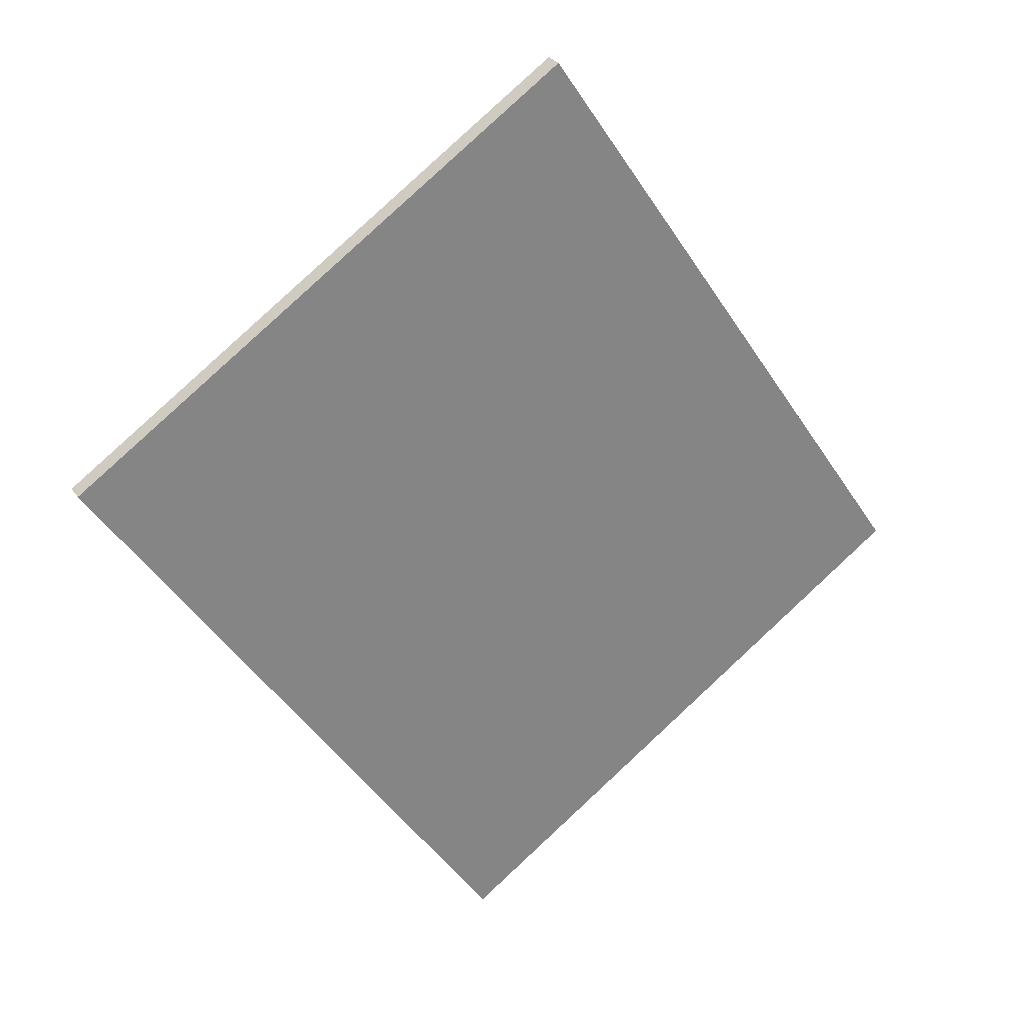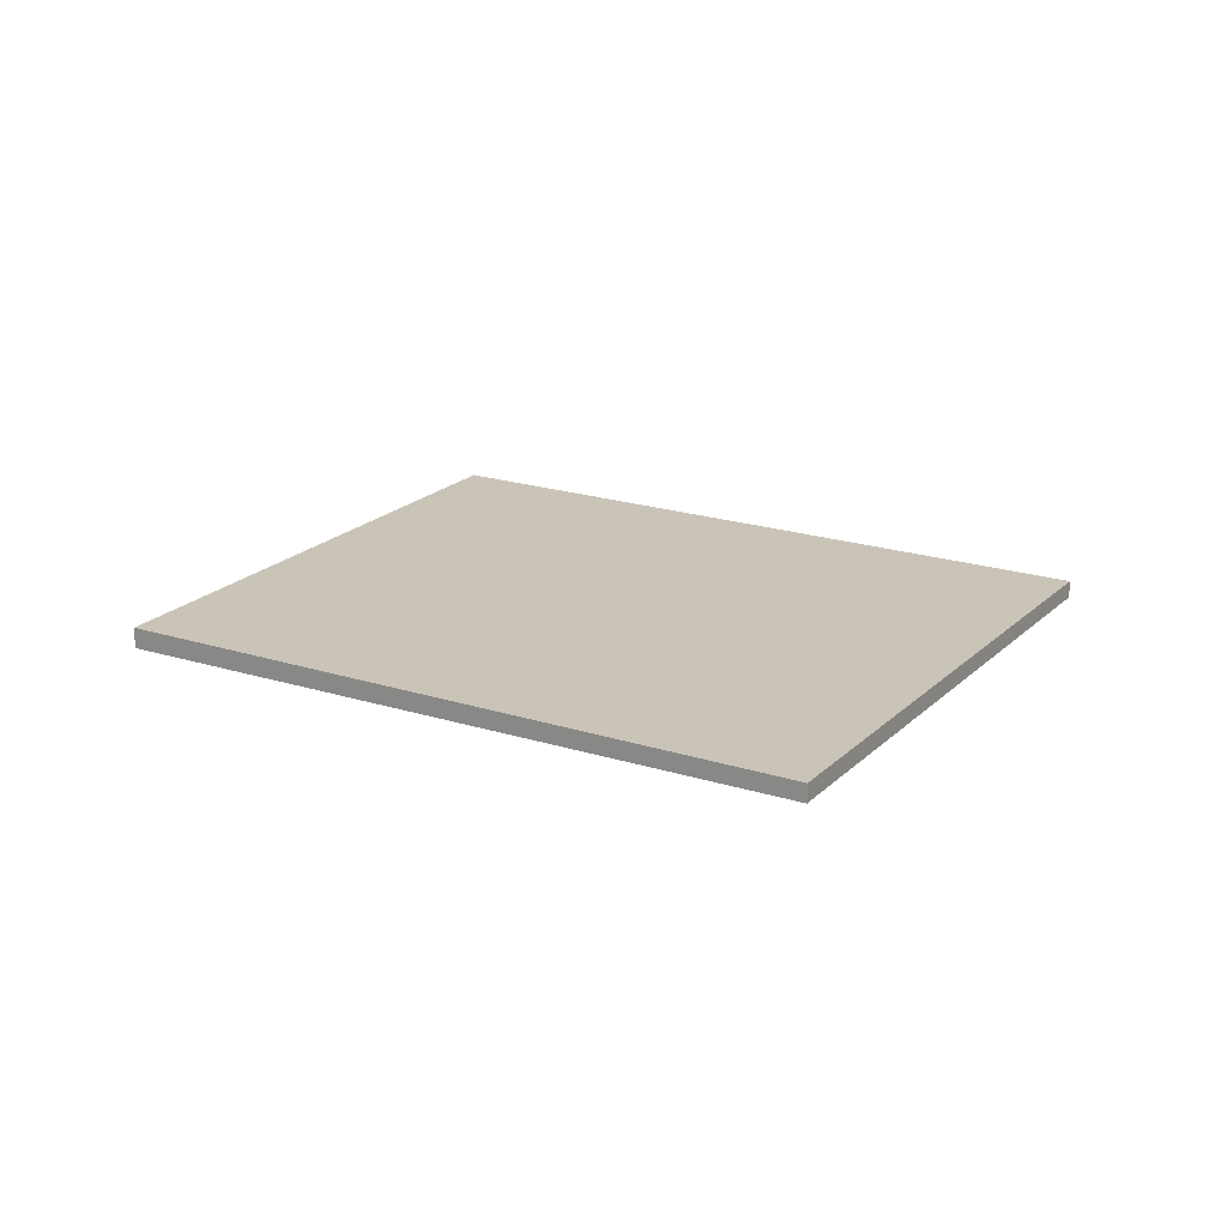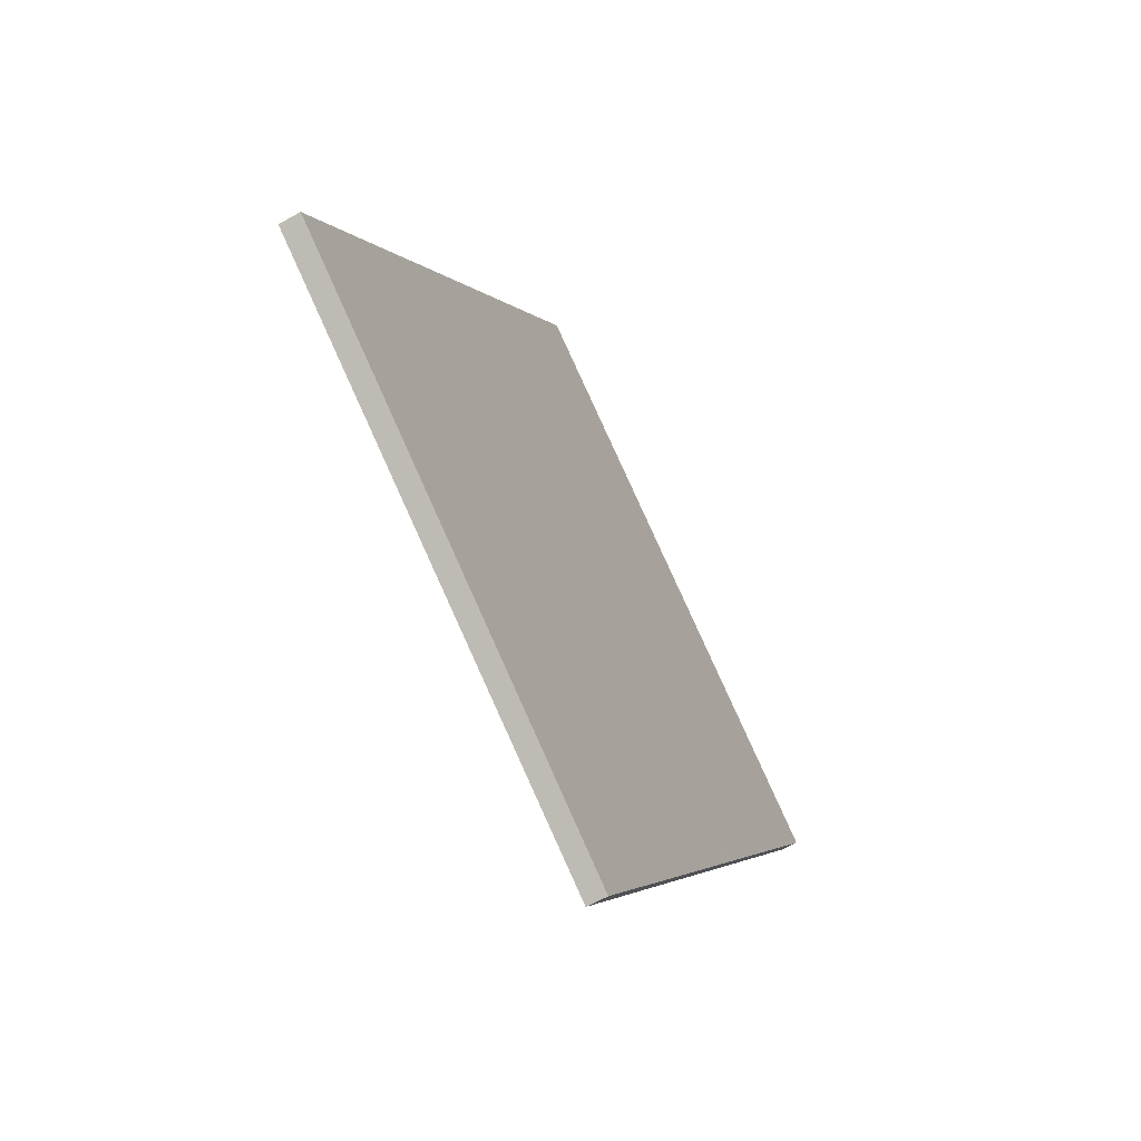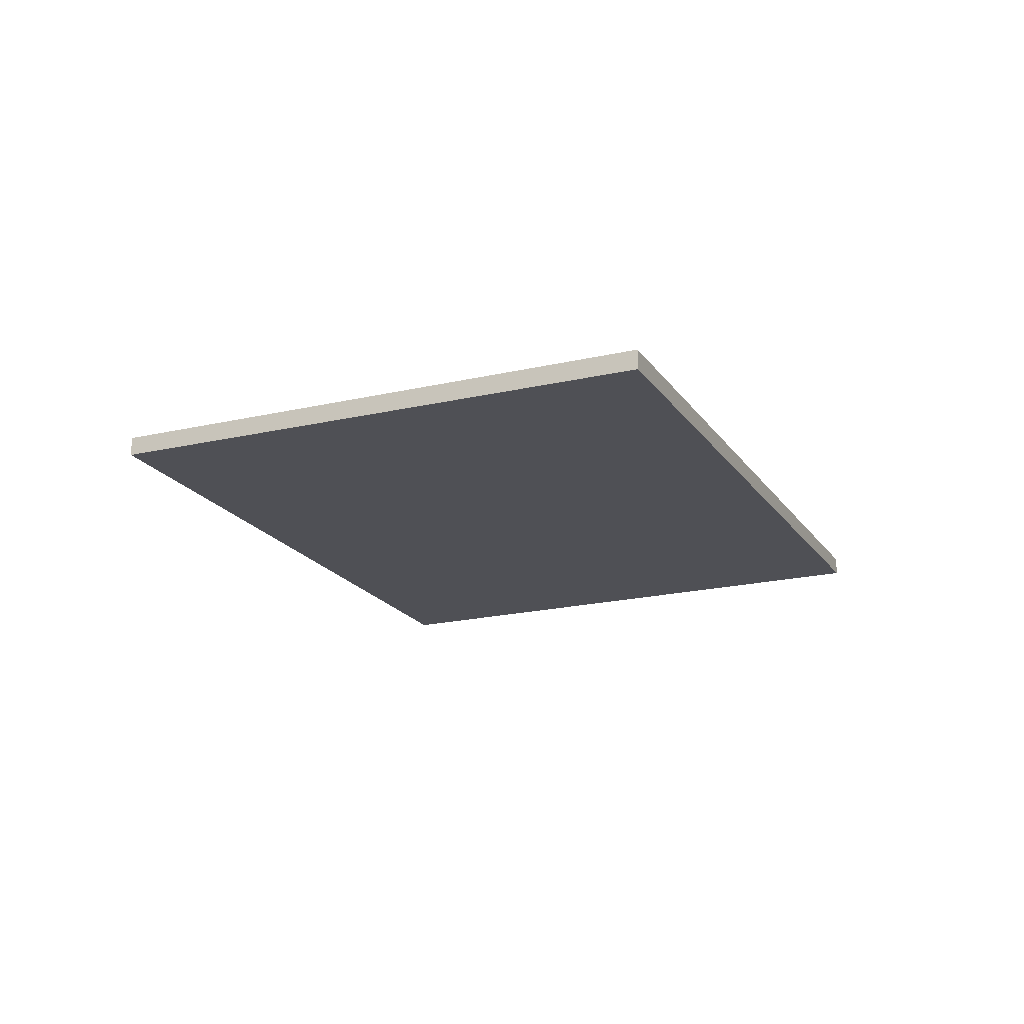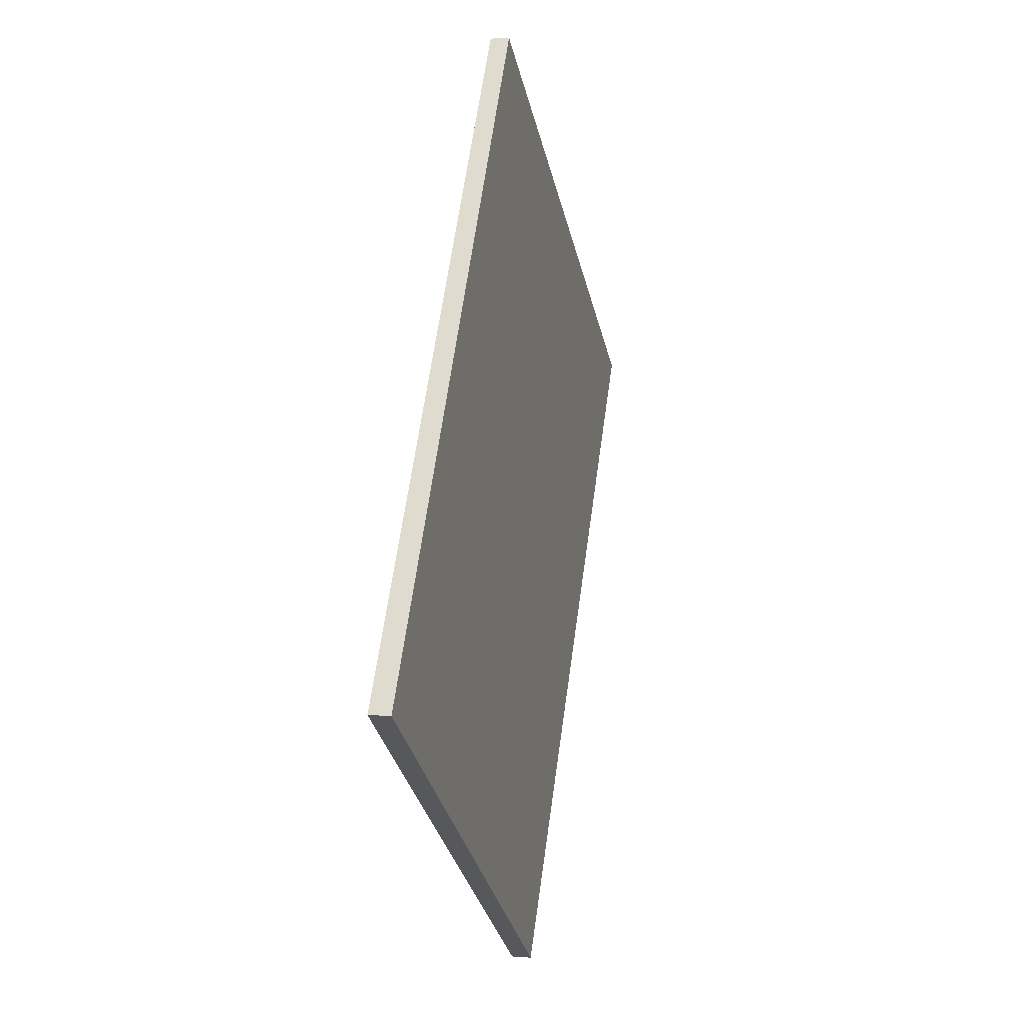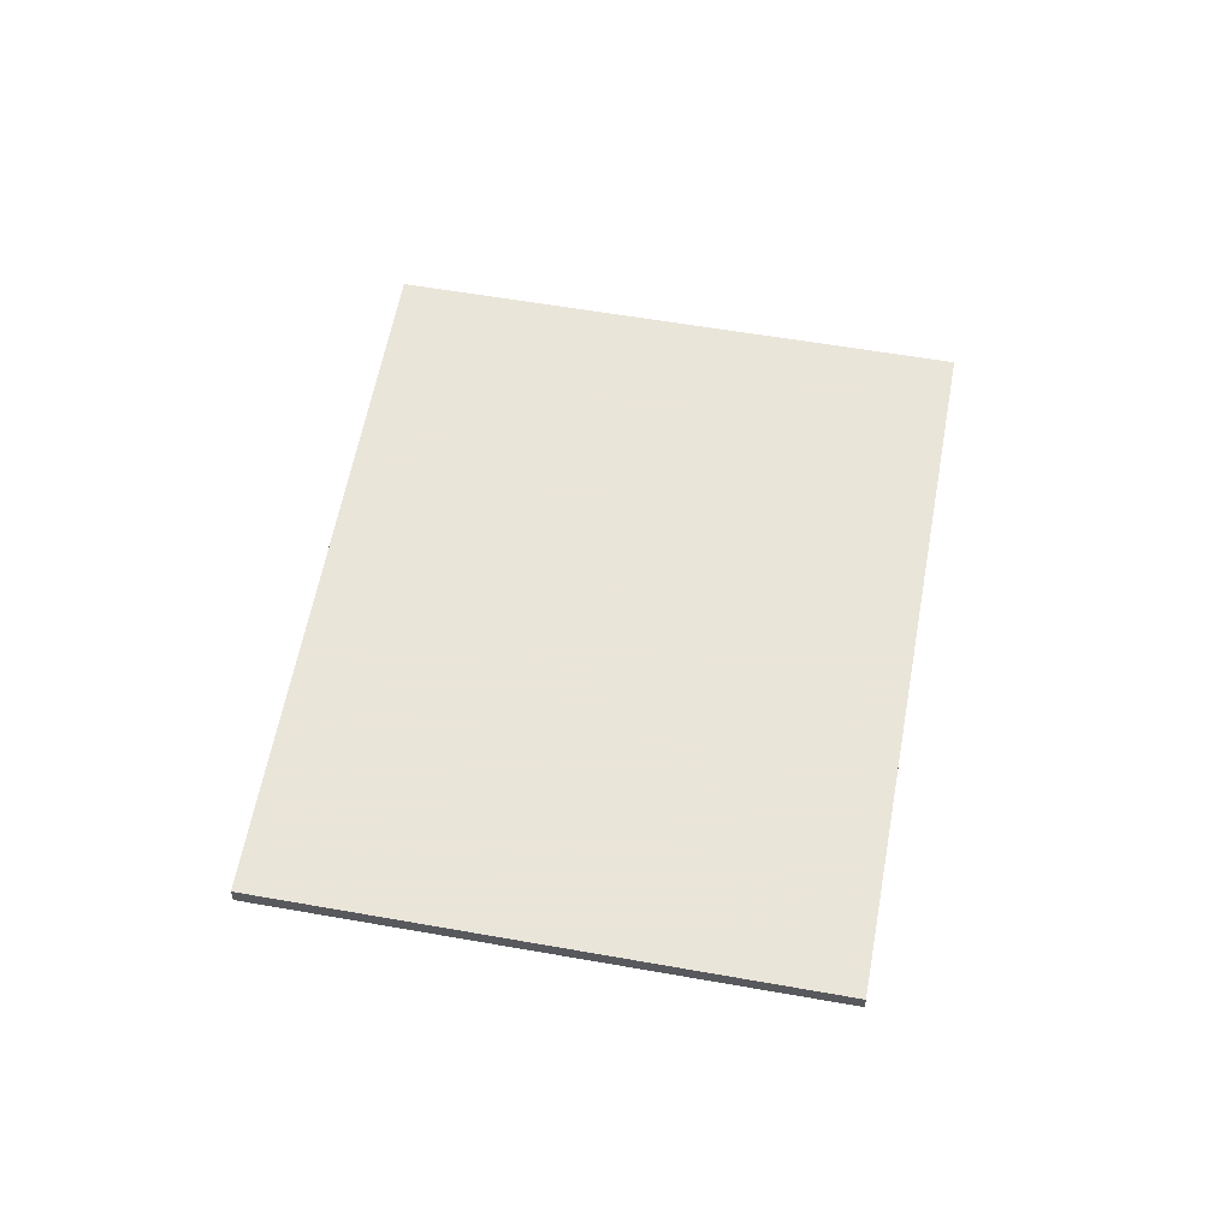
<metadata>
{"format":"obj","ext":"obj","renderer":"f3d","projection":"perspective","resolution":1024,"background":"white","views":[{"elev":29.2,"azim":-27.9,"up":"+Y"},{"elev":20.0,"azim":154.7,"up":"+Z"},{"elev":-61.9,"azim":119.8,"up":"+Y"},{"elev":-19.5,"azim":57.8,"up":"+Z"},{"elev":4.6,"azim":104.3,"up":"+Y"},{"elev":58.6,"azim":-135.8,"up":"+Z"}]}
</metadata>
<code>
v -441.7 -1902 -0.2531
v -436.1 -1910 -0.2885
v -442.8 -1914 -0.2719
v -448.4 -1906 -0.2364
v -445.7 -1910 -0.2534
v -439 -1906 -0.2701
v -442.3 -1902 -0.2516
v -439.6 -1906 -0.2686
v -436.7 -1910 -0.287
v -447.9 -1906 -0.2376
v -445.2 -1910 -0.2546
v -442.3 -1914 -0.2731
v -436.9 -1910 -0.2862
v -442.5 -1914 -0.2723
v -443 -1914 -0.2711
v -442.6 -1914 -0.2726
v -442.7 -1914 -0.2717
v -445.5 -1910 -0.254
v -436.2 -1910 -0.2877
v -448.1 -1906 -0.237
v -445.6 -1909 -0.2524
v -445.8 -1909 -0.2518
v -439.4 -1905 -0.2677
v -440 -1905 -0.2662
v -446.1 -1910 -0.2511
v -439.4 -1905 -0.2676
v -441.7 -1902 -0.2529
v -436.3 -1910 -0.2875
v -439.1 -1906 -0.2699
v -436.2 -1910 -0.2883
v -442.4 -1907 -0.2602
v -444.7 -1904 -0.2455
v -439.3 -1912 -0.2801
v -442.1 -1908 -0.2625
v -439.2 -1912 -0.281
v -439.2 -1912 -0.2807
v -436.8 -1910 -0.2868
v -442.6 -1914 -0.2722
v -442.4 -1914 -0.2728
v -442.9 -1914 -0.2716
v -436.2 -1910 -0.2881
v -436.1 -1910 -0.2883
v -439.4 -1905 -0.2677
v -441.7 -1902 -0.2531
v -441.7 -1902 0
v -439.4 -1905 0
v -436.2 -1910 -0.2883
v -436.1 -1910 -0.2885
v -436.1 -1910 0
v -436.2 -1910 0
v -442.9 -1914 -0.2716
v -442.8 -1914 -0.2719
v -442.8 -1914 0
v -442.9 -1914 0
v -448.1 -1906 -0.237
v -448.4 -1906 -0.2364
v -448.4 -1906 -2.776e-17
v -448.1 -1906 0
v -446.1 -1910 -0.2511
v -445.7 -1910 -0.2534
v -445.7 -1910 0
v -446.1 -1910 0
v -436.2 -1910 -0.2877
v -439 -1906 -0.2701
v -439 -1906 0
v -436.2 -1910 0
v -441.7 -1902 -0.2529
v -442.3 -1902 -0.2516
v -442.3 -1902 0
v -441.7 -1902 0
v -439.2 -1912 -0.281
v -436.7 -1910 -0.287
v -436.7 -1910 0
v -439.2 -1912 0
v -444.7 -1904 -0.2455
v -447.9 -1906 -0.2376
v -447.9 -1906 0
v -444.7 -1904 -2.776e-17
v -442.6 -1914 -0.2726
v -442.3 -1914 -0.2731
v -442.3 -1914 -5.551e-17
v -442.6 -1914 0
v -445.7 -1910 -0.2534
v -443 -1914 -0.2711
v -443 -1914 0
v -445.7 -1910 0
v -442.8 -1914 -0.2719
v -442.6 -1914 -0.2726
v -442.6 -1914 0
v -442.8 -1914 0
v -436.1 -1910 -0.2883
v -436.2 -1910 -0.2877
v -436.2 -1910 0
v -436.1 -1910 0
v -447.9 -1906 -0.2376
v -448.1 -1906 -0.237
v -448.1 -1906 0
v -447.9 -1906 0
v -439 -1906 -0.2701
v -439.4 -1905 -0.2677
v -439.4 -1905 0
v -439 -1906 0
v -448.4 -1906 -0.2364
v -446.1 -1910 -0.2511
v -446.1 -1910 0
v -448.4 -1906 -2.776e-17
v -441.7 -1902 -0.2531
v -441.7 -1902 -0.2529
v -441.7 -1902 0
v -441.7 -1902 0
v -436.7 -1910 -0.287
v -436.2 -1910 -0.2883
v -436.2 -1910 0
v -436.7 -1910 0
v -442.3 -1902 -0.2516
v -444.7 -1904 -0.2455
v -444.7 -1904 -2.776e-17
v -442.3 -1902 0
v -442.3 -1914 -0.2731
v -439.2 -1912 -0.281
v -439.2 -1912 0
v -442.3 -1914 -5.551e-17
v -443 -1914 -0.2711
v -442.9 -1914 -0.2716
v -442.9 -1914 0
v -443 -1914 0
v -436.1 -1910 -0.2885
v -436.1 -1910 -0.2883
v -436.1 -1910 0
v -436.1 -1910 0
v -441.7 -1902 0
v -436.1 -1910 0
v -442.8 -1914 0
v -448.4 -1906 0
f 18 11 14 17
f 22 20 10 21
f 27 1 23 26
f 29 6 19 28
f 32 7 24 31
f 34 8 13 33
f 37 9 35 36
f 39 12 16 38
f 38 16 3 40
f 17 15 5 18
f 42 2 30 41
f 25 4 20 22
f 21 11 18 22
f 26 23 6 29
f 31 24 8 34
f 22 18 5 25
f 26 24 7 27
f 28 13 8 29
f 41 30 9 37
f 29 8 24 26
f 31 21 10 32
f 33 14 11 34
f 36 35 12 39
f 34 11 21 31
f 36 33 13 37
f 38 17 14 39
f 40 15 17 38
f 41 28 19 42
f 37 13 28 41
f 39 14 33 36
f 44 45 46 43
f 48 49 50 47
f 52 53 54 51
f 56 57 58 55
f 60 61 62 59
f 64 65 66 63
f 68 69 70 67
f 72 73 74 71
f 76 77 78 75
f 80 81 82 79
f 84 85 86 83
f 88 89 90 87
f 92 93 94 91
f 96 97 98 95
f 100 101 102 99
f 104 105 106 103
f 108 109 110 107
f 112 113 114 111
f 116 117 118 115
f 120 121 122 119
f 124 125 126 123
f 128 129 130 127
f 132 133 134 131

</code>
